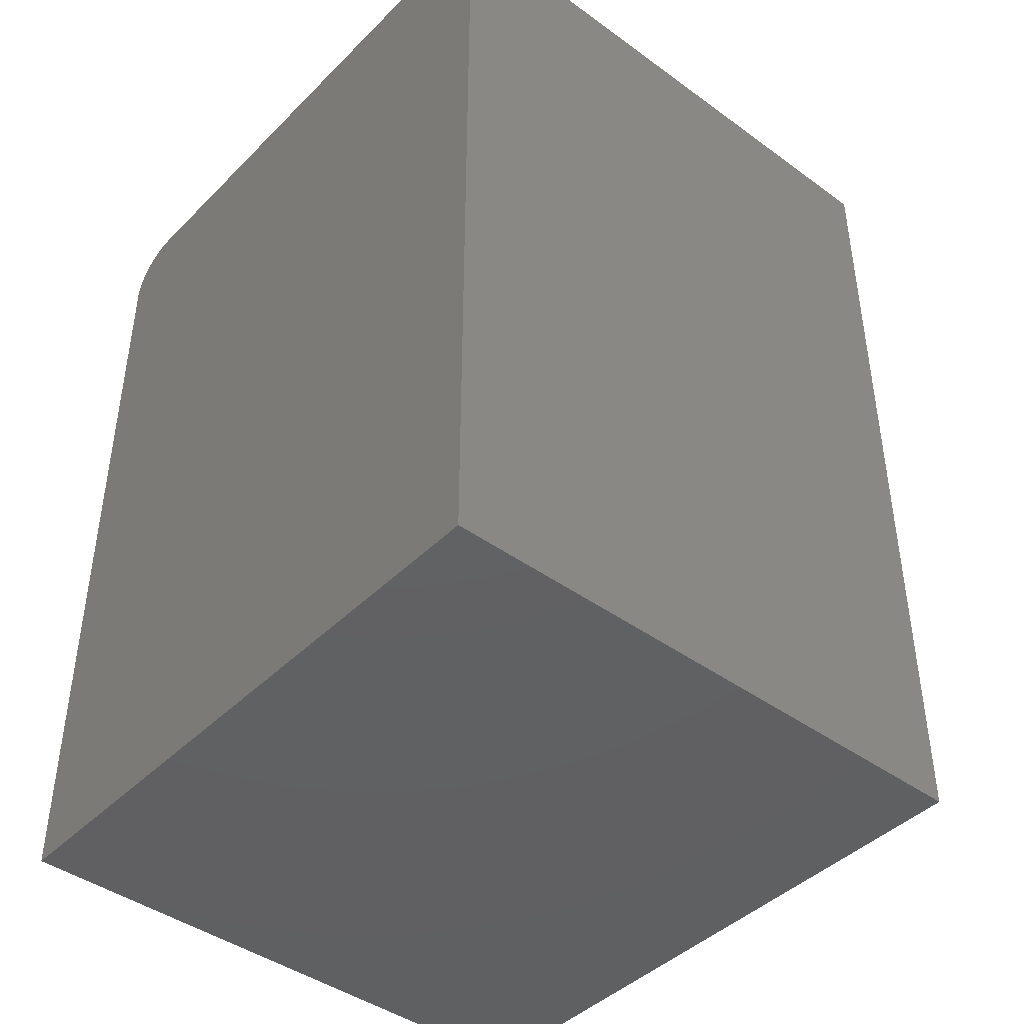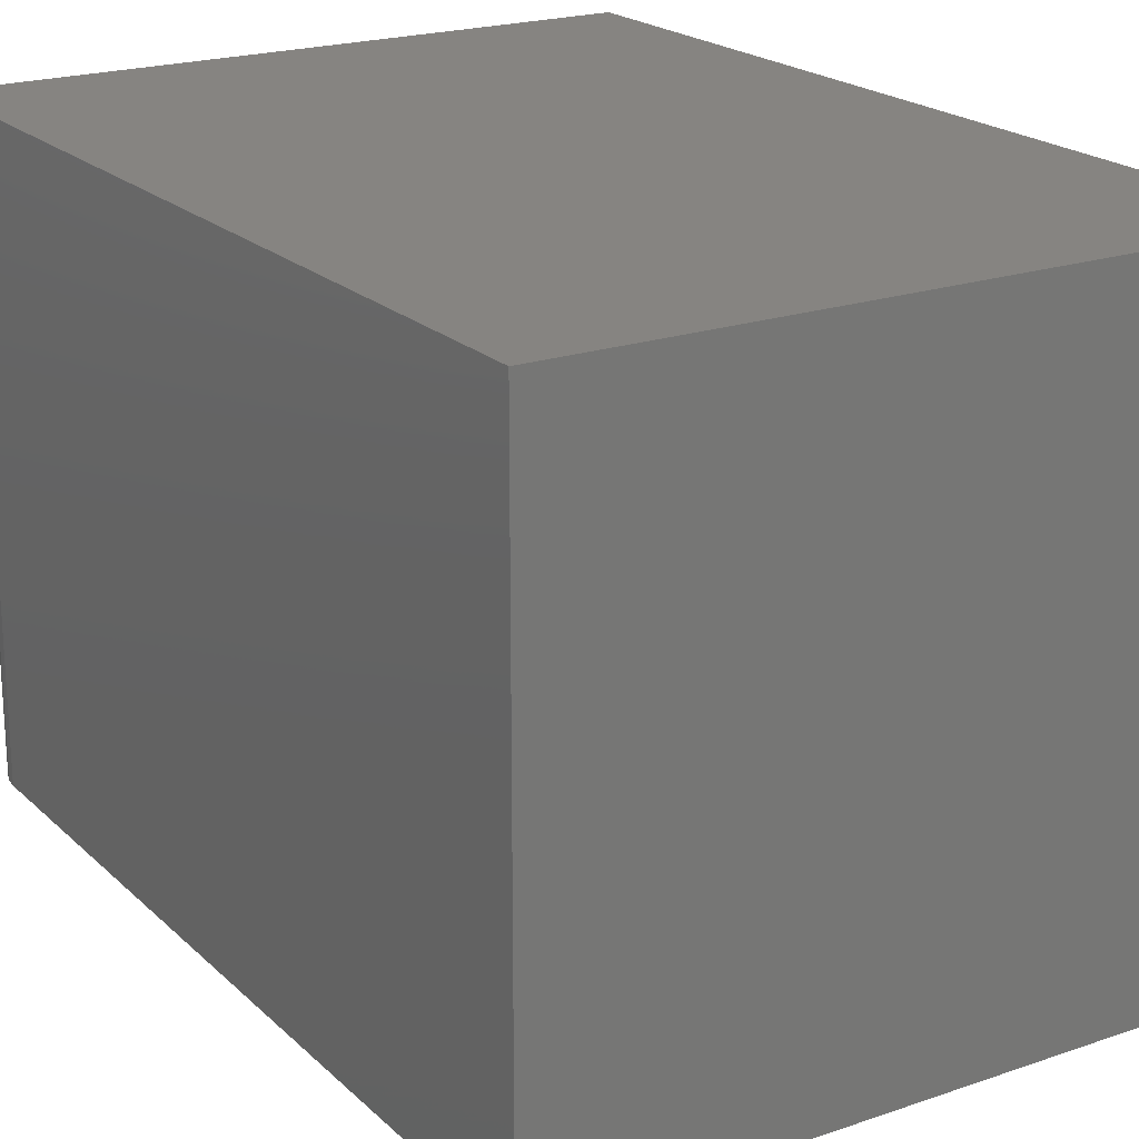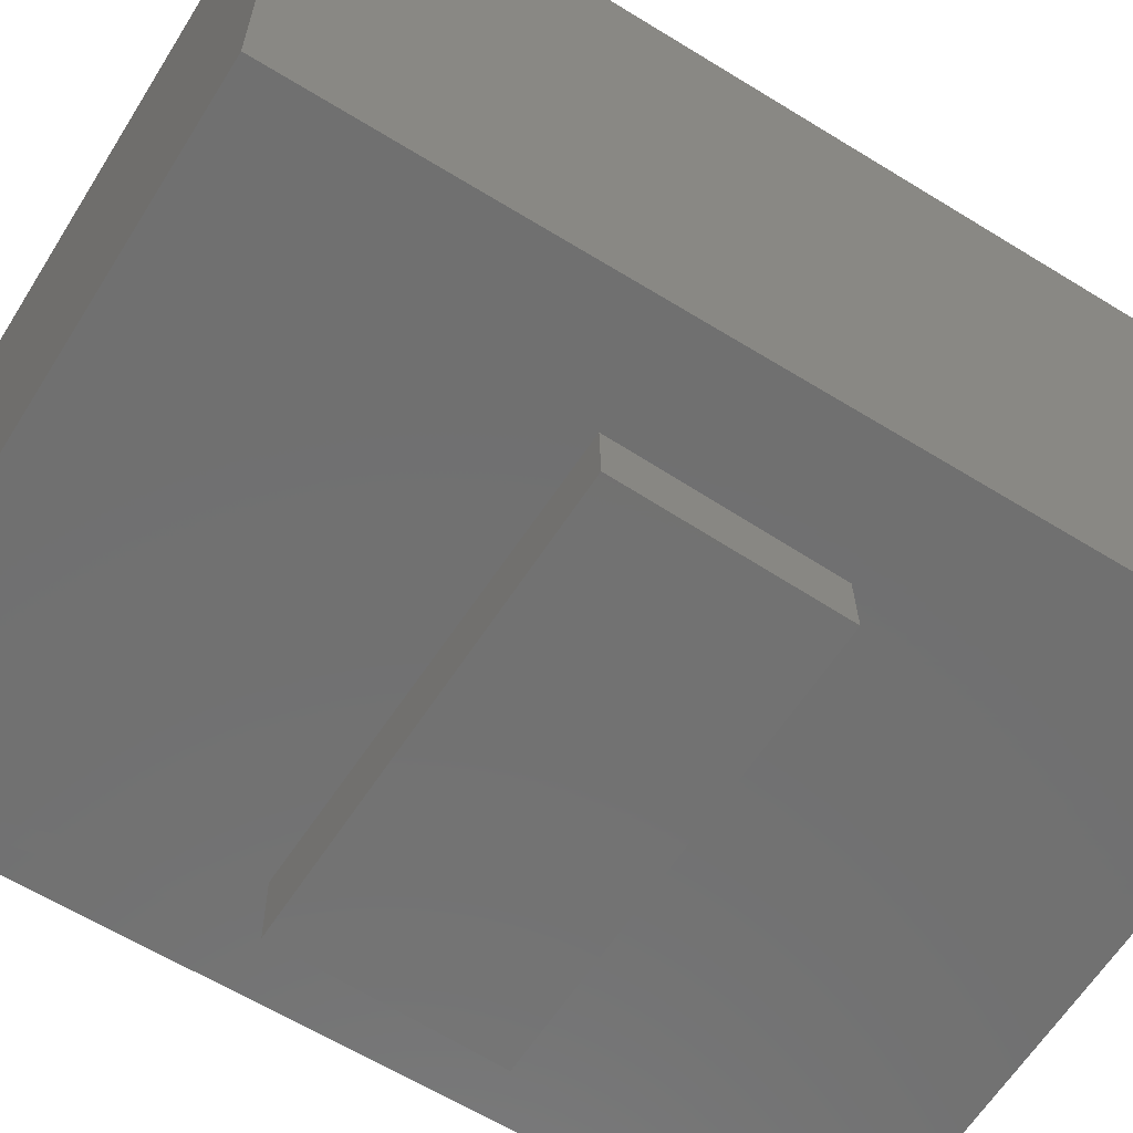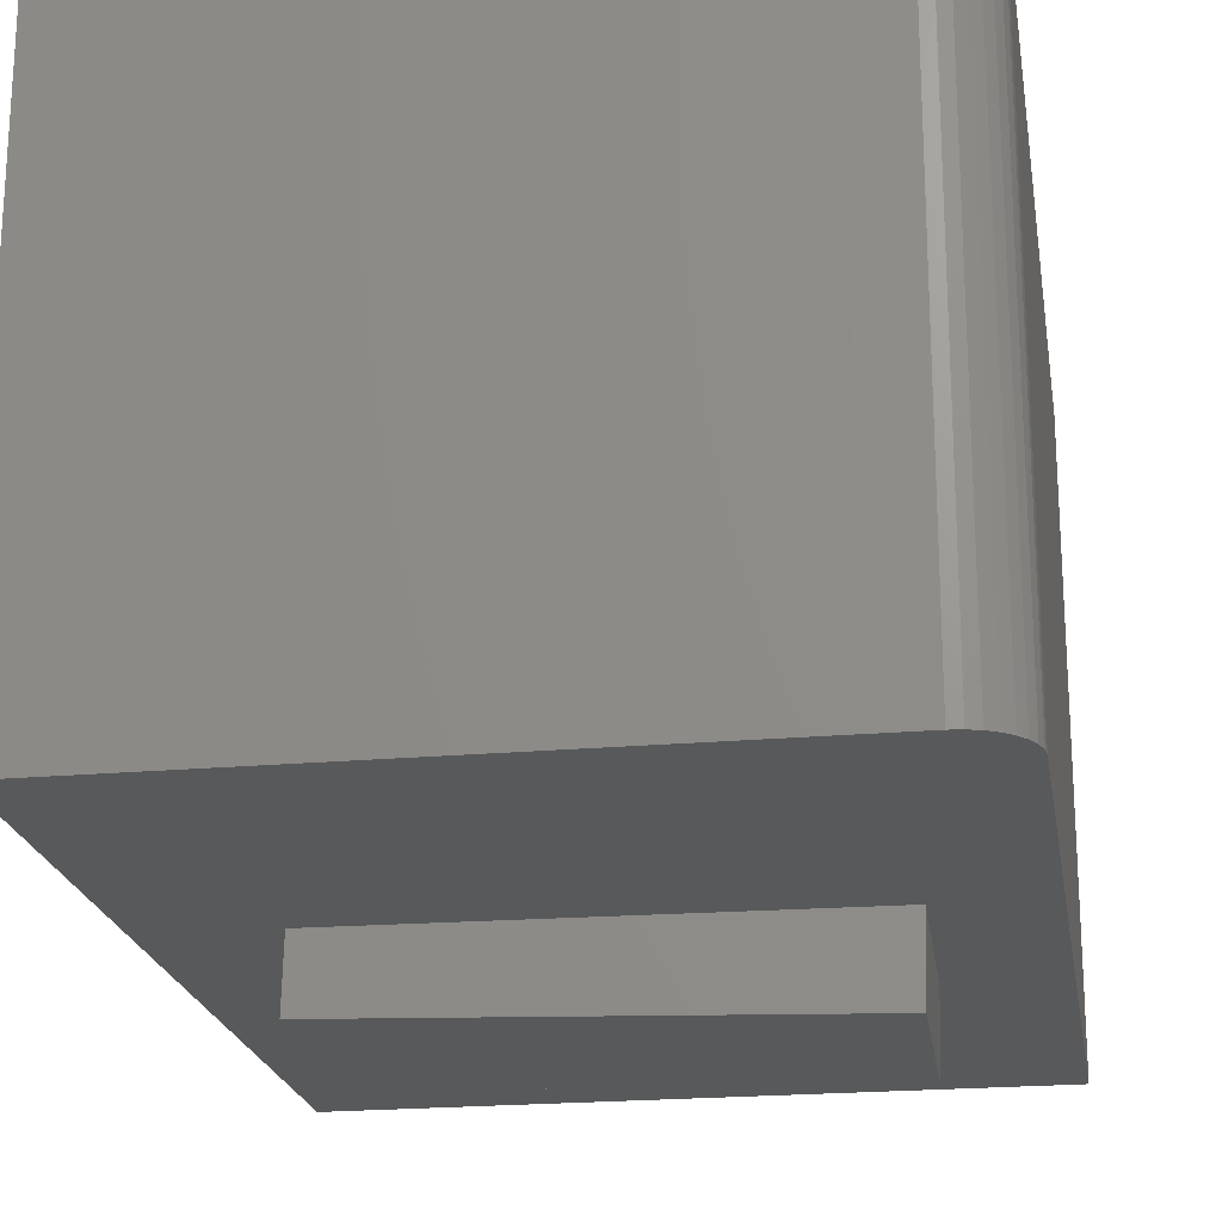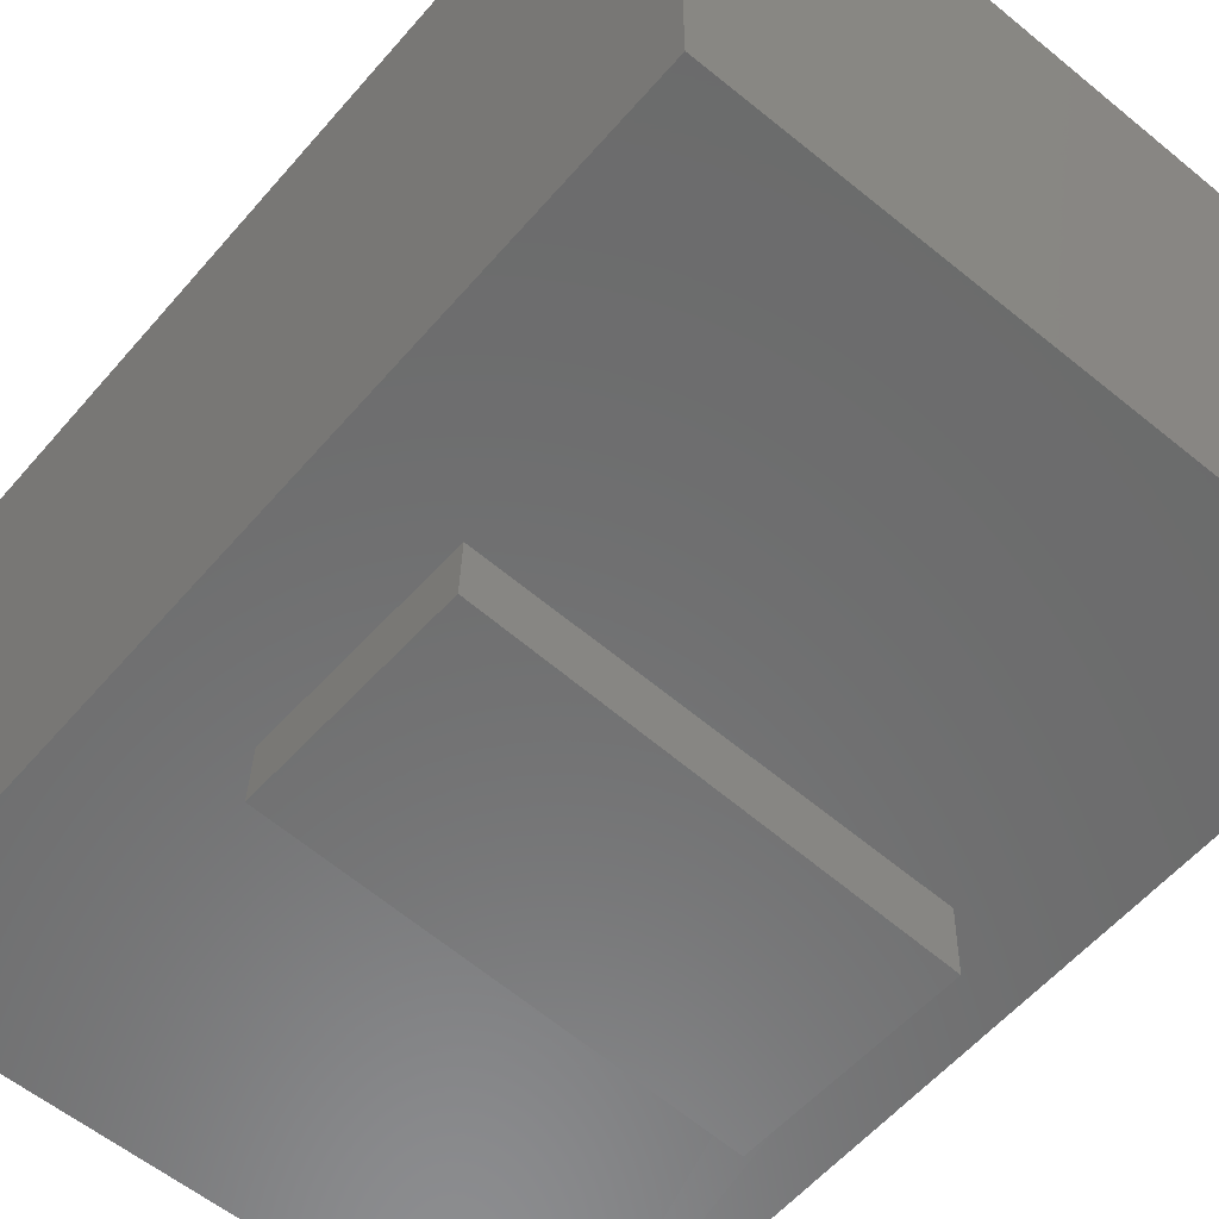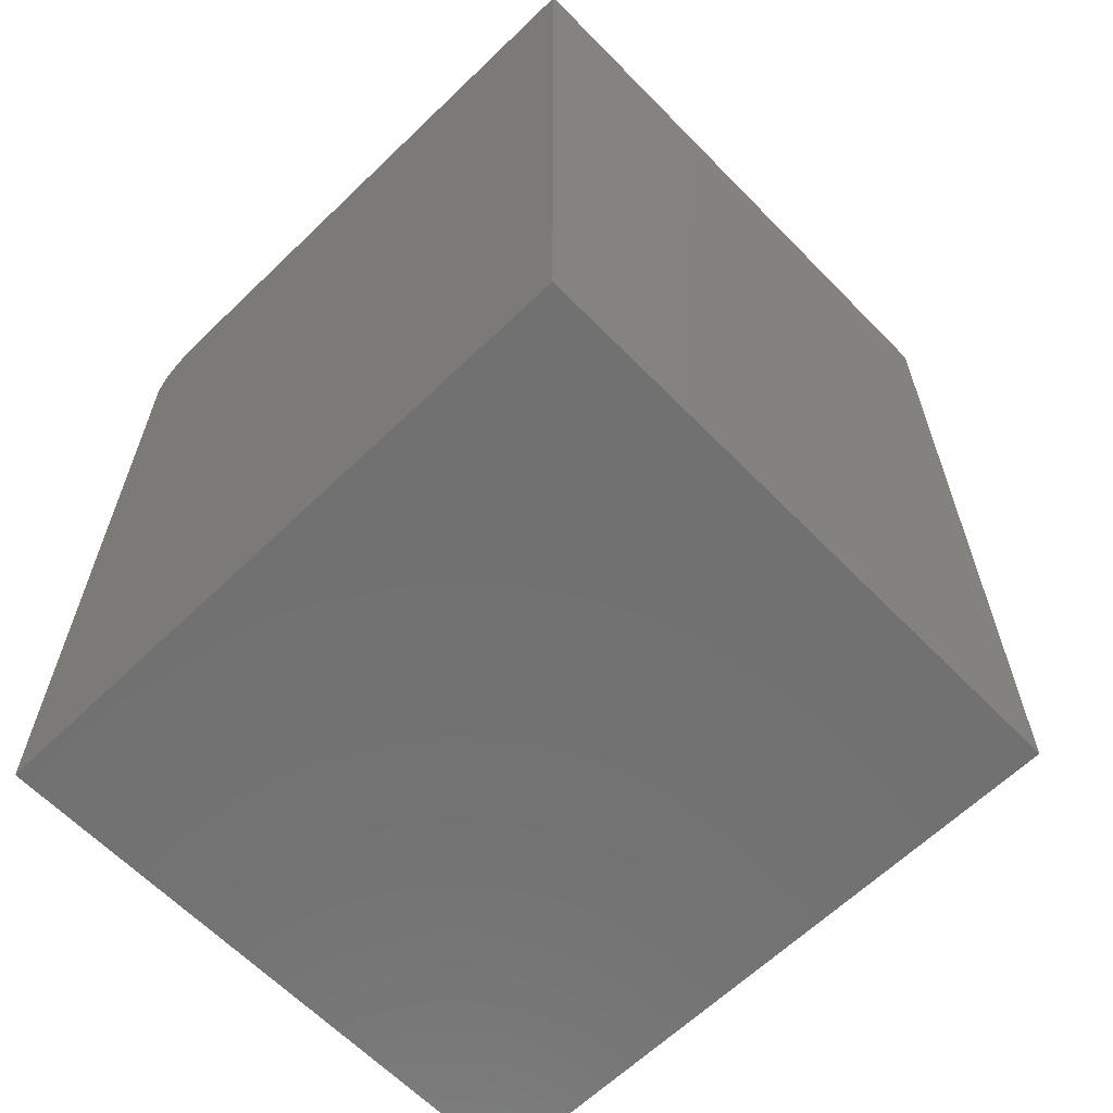
<metadata>
{"format":"stl","ext":"stl","renderer":"f3d","projection":"perspective","resolution":1024,"background":"white","views":[{"elev":-43.1,"azim":49.3,"up":"+Y"},{"elev":20.7,"azim":-32.0,"up":"+Z"},{"elev":-62.4,"azim":58.0,"up":"+Z"},{"elev":-21.2,"azim":-170.9,"up":"+Z"},{"elev":-57.8,"azim":139.7,"up":"+Z"},{"elev":-63.2,"azim":44.2,"up":"+Y"}]}
</metadata>
<code>
# stl→obj: 32 verts, 60 faces
v -0.4594 -0.2969 -0.5625
v -0.4609 -0.2969 -0.5
v -0.09244 -0.2879 -0.5535
v -0.09375 -0.2879 -0.5
v -0.08808 -0.4656 -0.5534
v -0.08939 -0.4656 -0.5
v -0.455 -0.4746 -0.5624
v -0.4566 -0.4746 -0.4999
v -0.5391 -0.04688 -0.5
v -0.5382 -0.03773 -0.5
v -0.5355 -0.02894 -0.5
v -0.5391 -0.75 -0.5
v -0.5312 -0.02083 -0.5
v -0.5253 -0.01373 -0.5
v -0.5182 -0.0079 -0.5
v -0.5101 -0.003568 -0.5
v -0.5013 -0.0009007 -0.5
v -0.4922 5.204e-18 -0.5
v 0 5.985e-17 -0.5
v 1.11e-16 -0.75 -0.5
v -0.4922 3.292e-17 -0.0006579
v 3.058e-17 8.757e-17 -0.0006579
v -0.5391 -0.04688 -0.0006579
v -0.5391 -0.75 -0.0006579
v -0.5101 -0.003568 -0.0006579
v -0.5013 -0.0009007 -0.0006579
v -0.5253 -0.01373 -0.0006579
v -0.5312 -0.02083 -0.0006579
v -0.5355 -0.02894 -0.0006579
v 1.416e-16 -0.75 -0.0006579
v -0.5382 -0.03773 -0.0006579
v -0.5182 -0.0079 -0.0006579
f 1 2 3
f 3 2 4
f 3 4 5
f 5 4 6
f 5 6 7
f 7 6 8
f 9 10 11
f 2 8 12
f 2 12 9
f 2 9 11
f 2 11 13
f 2 13 14
f 2 14 15
f 2 15 16
f 2 16 17
f 2 17 18
f 2 18 19
f 2 19 4
f 4 19 6
f 6 19 20
f 6 20 8
f 8 20 12
f 7 8 1
f 1 8 2
f 1 3 7
f 7 3 5
f 18 21 19
f 19 21 22
f 23 9 24
f 24 9 12
f 21 25 22
f 21 26 25
f 27 28 29
f 30 22 31
f 30 31 23
f 30 23 24
f 31 22 25
f 31 25 32
f 31 32 27
f 31 27 29
f 21 18 26
f 26 18 17
f 26 17 25
f 25 17 16
f 25 16 32
f 32 16 15
f 32 15 27
f 27 15 14
f 27 14 28
f 28 14 13
f 28 13 29
f 29 13 11
f 29 11 31
f 31 11 10
f 31 10 23
f 23 10 9
f 12 20 24
f 24 20 30
f 19 22 20
f 20 22 30

</code>
